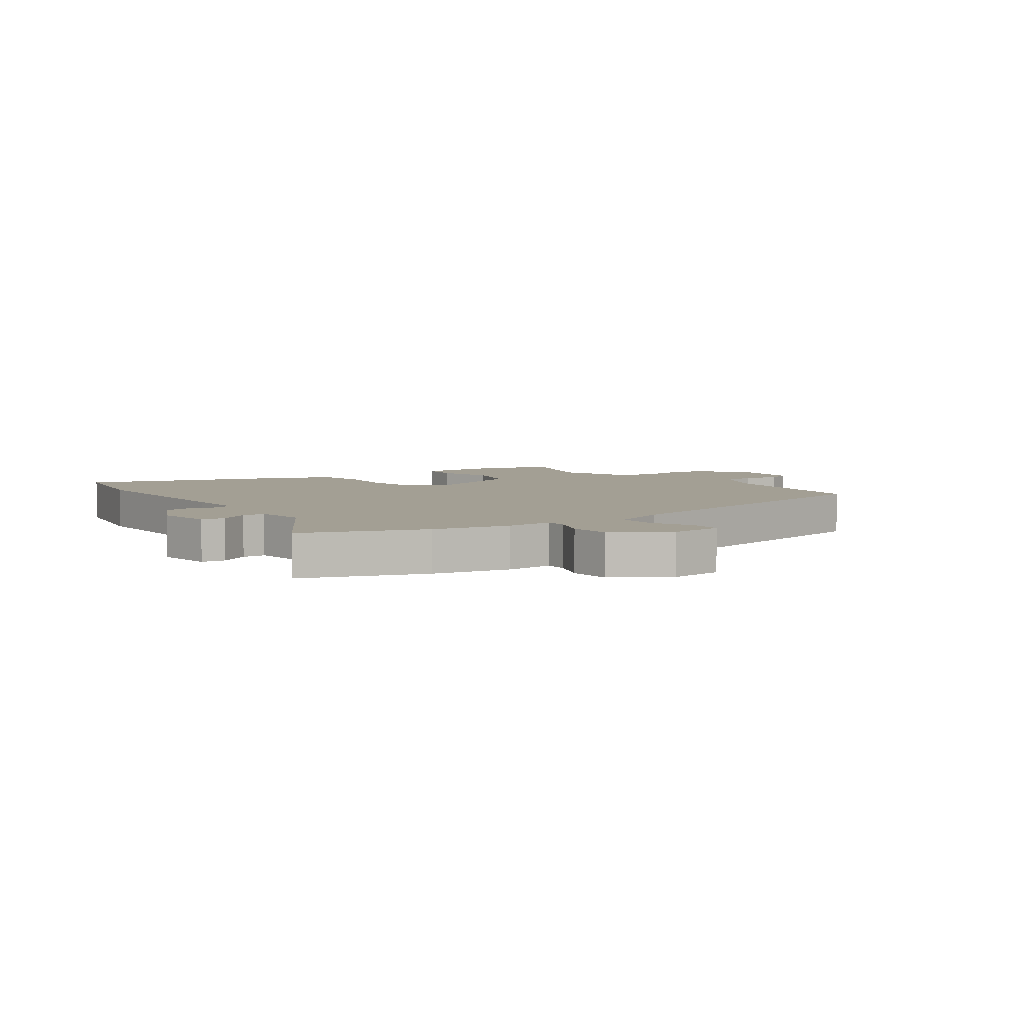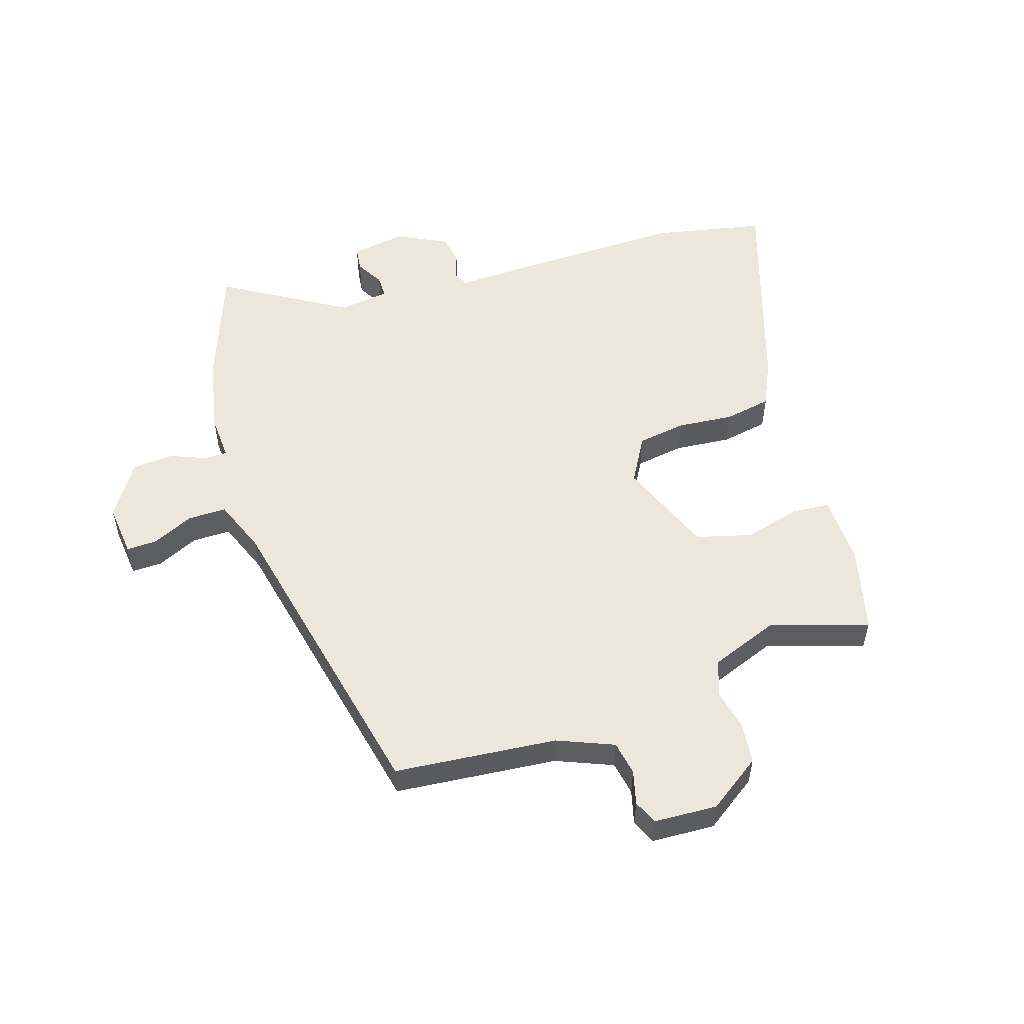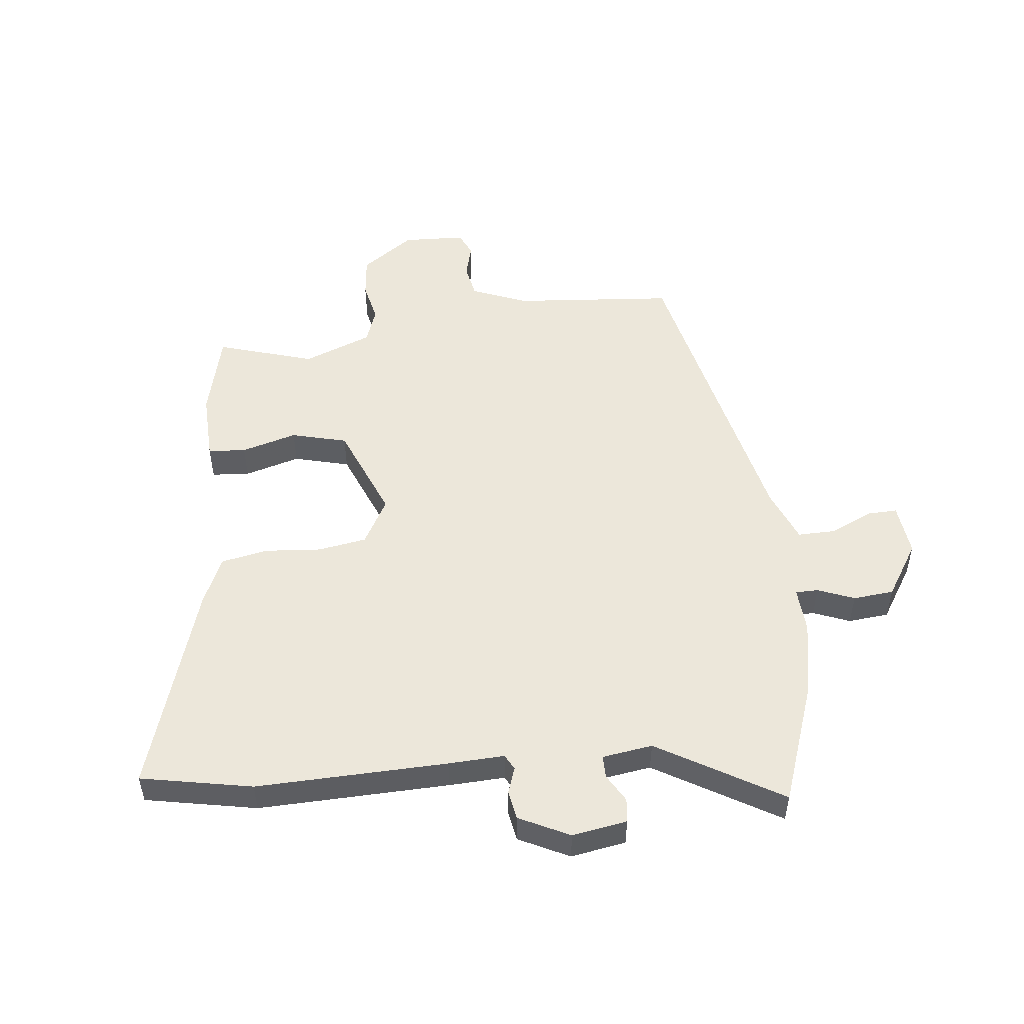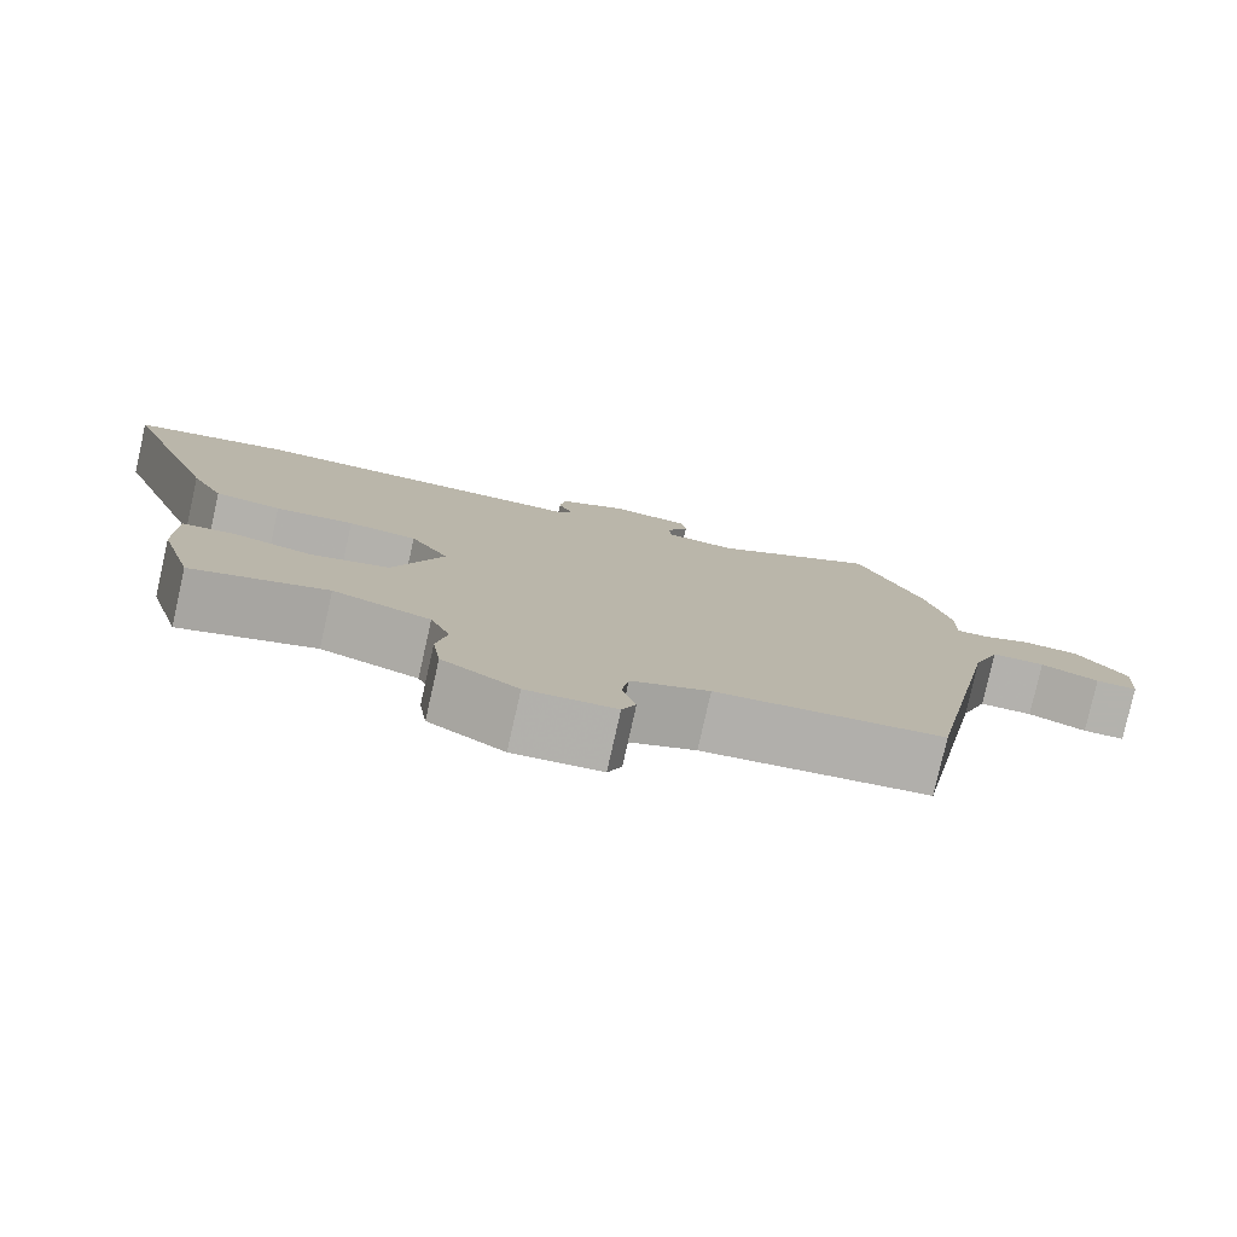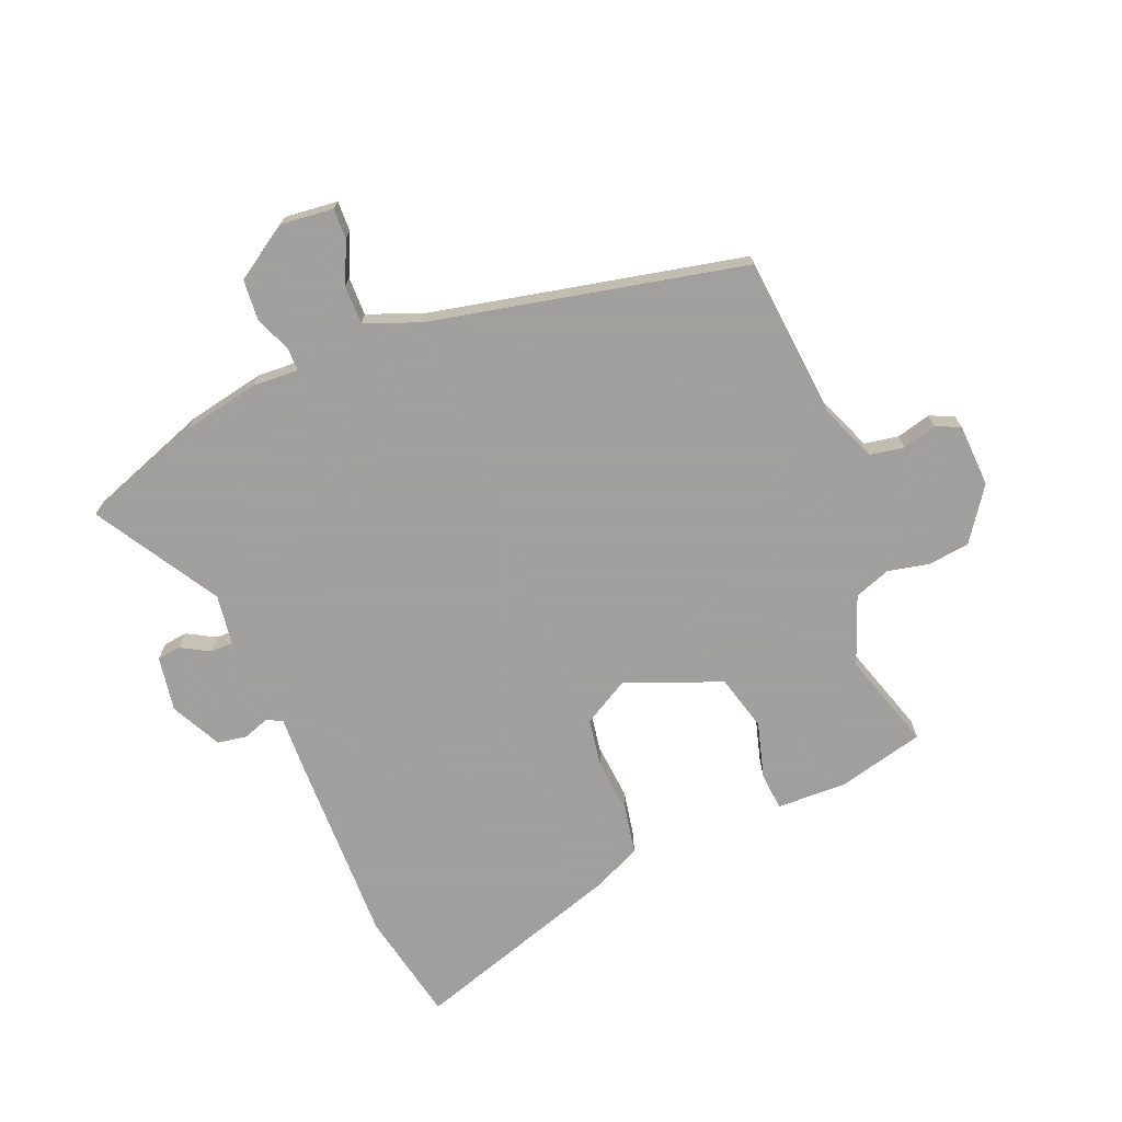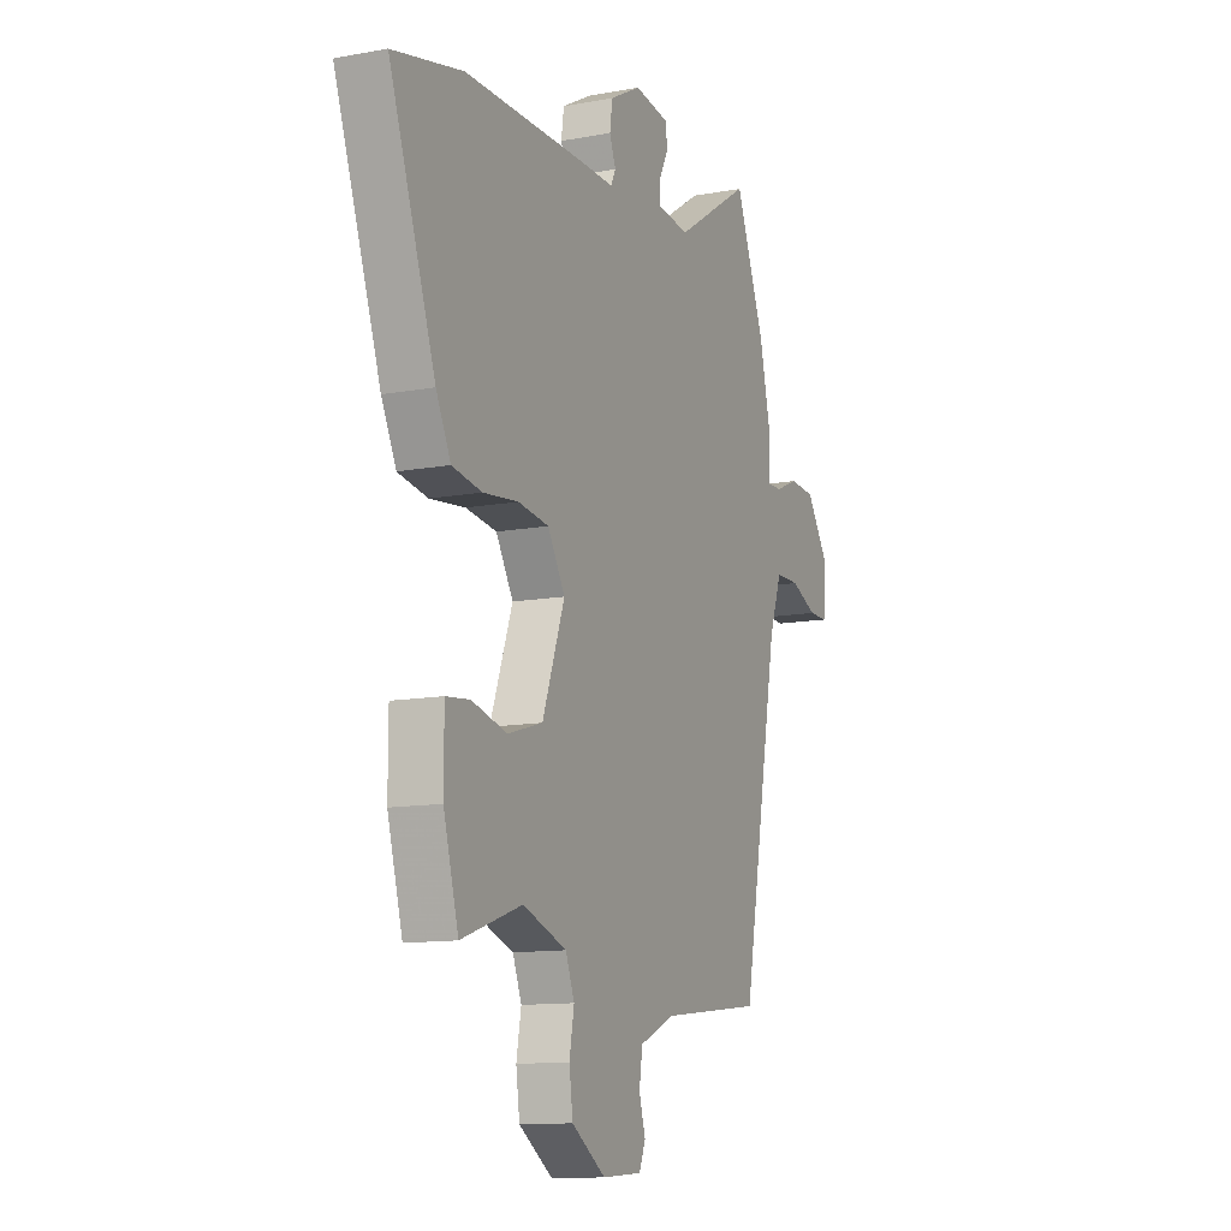
<metadata>
{"format":"obj","ext":"obj","renderer":"f3d","projection":"perspective","resolution":1024,"background":"white","views":[{"elev":5.4,"azim":52.9,"up":"+Y"},{"elev":53.4,"azim":160.8,"up":"+Y"},{"elev":51.2,"azim":-8.3,"up":"+Y"},{"elev":-79.4,"azim":-12.7,"up":"+Z"},{"elev":-71.5,"azim":110.7,"up":"+Y"},{"elev":-12.0,"azim":-66.2,"up":"+Z"}]}
</metadata>
<code>
v 0.446 0.07 -0.515
v 0.169 0.07 -0.548
v 0.074 0.07 -0.59
v 0.065 0.07 -0.649
v 0.082 0.07 -0.707
v 0.065 0.07 -0.749
v -0.043 0.07 -0.757
v -0.135 0.07 -0.696
v -0.145 0.07 -0.625
v -0.132 0.07 -0.554
v -0.156 0.07 -0.493
v -0.275 0.07 -0.451
v -0.44 0.07 -0.508
v -0.481 0.07 -0.361
v -0.481 0.07 -0.24
v -0.416 0.07 -0.233
v -0.32 0.07 -0.257
v -0.225 0.07 -0.229
v -0.164 0.07 -0.063
v -0.211 0.07 0.015
v -0.295 0.07 0.026
v -0.391 0.07 0.015
v -0.472 0.07 0.028
v -0.512 0.07 0.109
v -0.638 0.07 0.468
v -0.448 0.07 0.512
v -0.119 0.07 0.514
v -0.023 0.07 0.513
v -0.01 0.07 0.54
v -0.027 0.07 0.584
v -0.02 0.07 0.635
v 0.065 0.07 0.681
v 0.16 0.07 0.668
v 0.166 0.07 0.627
v 0.14 0.07 0.578
v 0.141 0.07 0.539
v 0.228 0.07 0.529
v 0.436 0.07 0.662
v 0.517 0.07 0.457
v 0.547 0.07 0.326
v 0.545 0.07 0.247
v 0.584 0.07 0.248
v 0.646 0.07 0.275
v 0.716 0.07 0.271
v 0.778 0.07 0.18
v 0.771 0.07 0.089
v 0.719 0.07 0.089
v 0.647 0.07 0.12
v 0.581 0.07 0.119
v 0.547 0.07 0.025
v 0.446 0 -0.515
v 0.169 0 -0.548
v 0.074 0 -0.59
v 0.065 0 -0.649
v 0.082 0 -0.707
v 0.065 0 -0.749
v -0.043 0 -0.757
v -0.135 0 -0.696
v -0.145 0 -0.625
v -0.132 0 -0.554
v -0.156 0 -0.493
v -0.275 0 -0.451
v -0.44 0 -0.508
v -0.481 0 -0.361
v -0.481 0 -0.24
v -0.416 0 -0.233
v -0.32 0 -0.257
v -0.225 0 -0.229
v -0.164 0 -0.063
v -0.211 0 0.015
v -0.295 0 0.026
v -0.391 0 0.015
v -0.472 0 0.028
v -0.512 0 0.109
v -0.638 0 0.468
v -0.448 0 0.512
v -0.119 0 0.514
v -0.023 0 0.513
v -0.01 0 0.54
v -0.027 0 0.584
v -0.02 0 0.635
v 0.065 0 0.681
v 0.16 0 0.668
v 0.166 0 0.627
v 0.14 0 0.578
v 0.141 0 0.539
v 0.228 0 0.529
v 0.436 0 0.662
v 0.517 0 0.457
v 0.547 0 0.326
v 0.545 0 0.247
v 0.584 0 0.248
v 0.646 0 0.275
v 0.716 0 0.271
v 0.778 0 0.18
v 0.771 0 0.089
v 0.719 0 0.089
v 0.647 0 0.12
v 0.581 0 0.119
v 0.547 0 0.025
f 46 47 48
f 45 46 48
f 44 45 48
f 43 44 48
f 42 43 48
f 41 42 48 49
f 39 40 41
f 38 39 41
f 37 38 41
f 41 49 50
f 37 41 50
f 36 37 50
f 33 34 35
f 32 33 35
f 31 32 35
f 30 31 35
f 29 30 35
f 28 29 35 36
f 26 27 28
f 25 26 28
f 24 25 28
f 23 24 28
f 22 23 28
f 21 22 28
f 28 36 50
f 21 28 50
f 20 21 50
f 15 16 17
f 14 15 17
f 13 14 17
f 12 13 17
f 11 12 17 18
f 10 11 18 19
f 8 9 10
f 7 8 10
f 6 7 10
f 5 6 10
f 4 5 10
f 3 4 10 19
f 50 1 2
f 20 50 2
f 19 20 2
f 2 3 19
f 98 97 96
f 98 96 95
f 98 95 94
f 98 94 93
f 98 93 92
f 99 98 92 91
f 91 90 89
f 91 89 88
f 91 88 87
f 100 99 91
f 100 91 87
f 100 87 86
f 85 84 83
f 85 83 82
f 85 82 81
f 85 81 80
f 85 80 79
f 86 85 79 78
f 78 77 76
f 78 76 75
f 78 75 74
f 78 74 73
f 78 73 72
f 78 72 71
f 100 86 78
f 100 78 71
f 100 71 70
f 67 66 65
f 67 65 64
f 67 64 63
f 67 63 62
f 68 67 62 61
f 69 68 61 60
f 60 59 58
f 60 58 57
f 60 57 56
f 60 56 55
f 60 55 54
f 69 60 54 53
f 52 51 100
f 52 100 70
f 52 70 69
f 69 53 52
f 1 51 52 2
f 2 52 53 3
f 3 53 54 4
f 4 54 55 5
f 5 55 56 6
f 6 56 57 7
f 7 57 58 8
f 8 58 59 9
f 9 59 60 10
f 10 60 61 11
f 11 61 62 12
f 12 62 63 13
f 13 63 64 14
f 14 64 65 15
f 15 65 66 16
f 16 66 67 17
f 17 67 68 18
f 18 68 69 19
f 19 69 70 20
f 20 70 71 21
f 21 71 72 22
f 22 72 73 23
f 23 73 74 24
f 24 74 75 25
f 25 75 76 26
f 26 76 77 27
f 27 77 78 28
f 28 78 79 29
f 29 79 80 30
f 30 80 81 31
f 31 81 82 32
f 32 82 83 33
f 33 83 84 34
f 34 84 85 35
f 35 85 86 36
f 36 86 87 37
f 37 87 88 38
f 38 88 89 39
f 39 89 90 40
f 40 90 91 41
f 41 91 92 42
f 42 92 93 43
f 43 93 94 44
f 44 94 95 45
f 45 95 96 46
f 46 96 97 47
f 47 97 98 48
f 48 98 99 49
f 49 99 100 50
f 50 100 51 1

</code>
